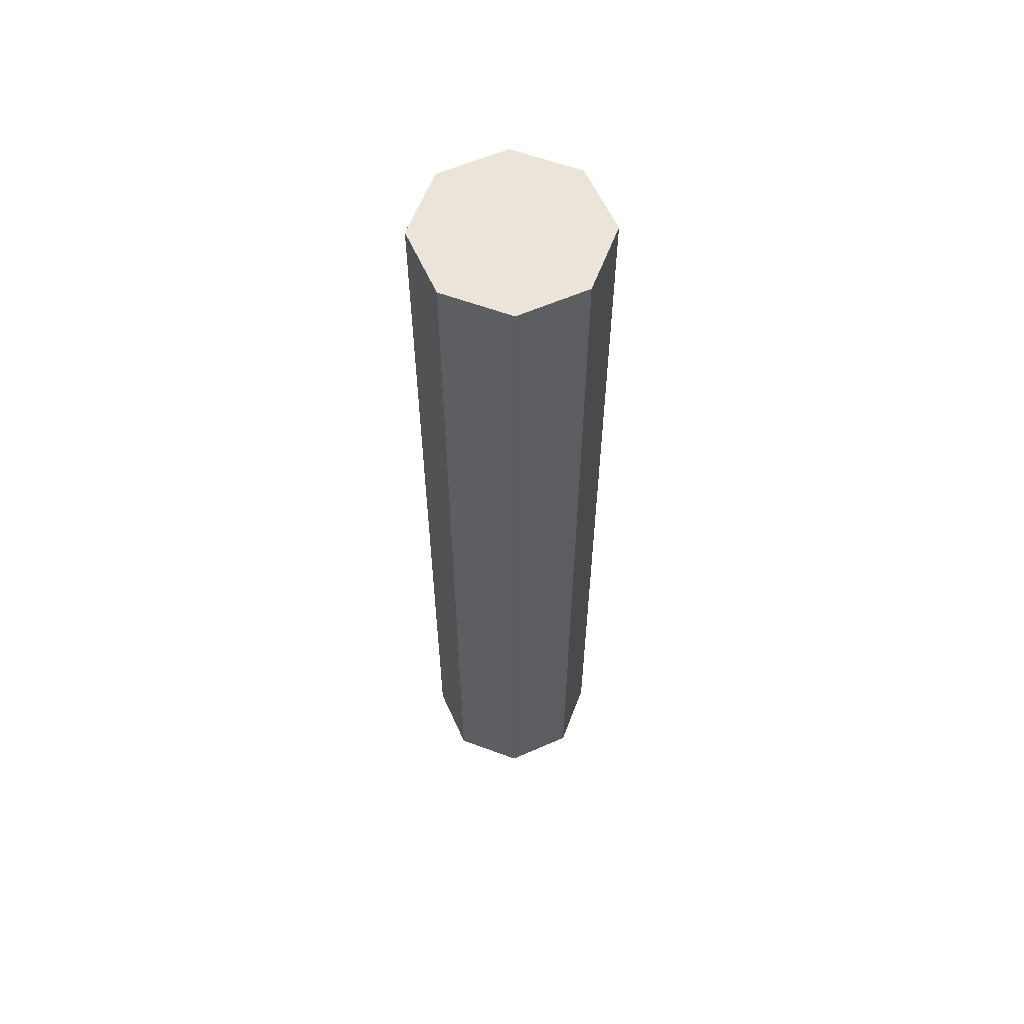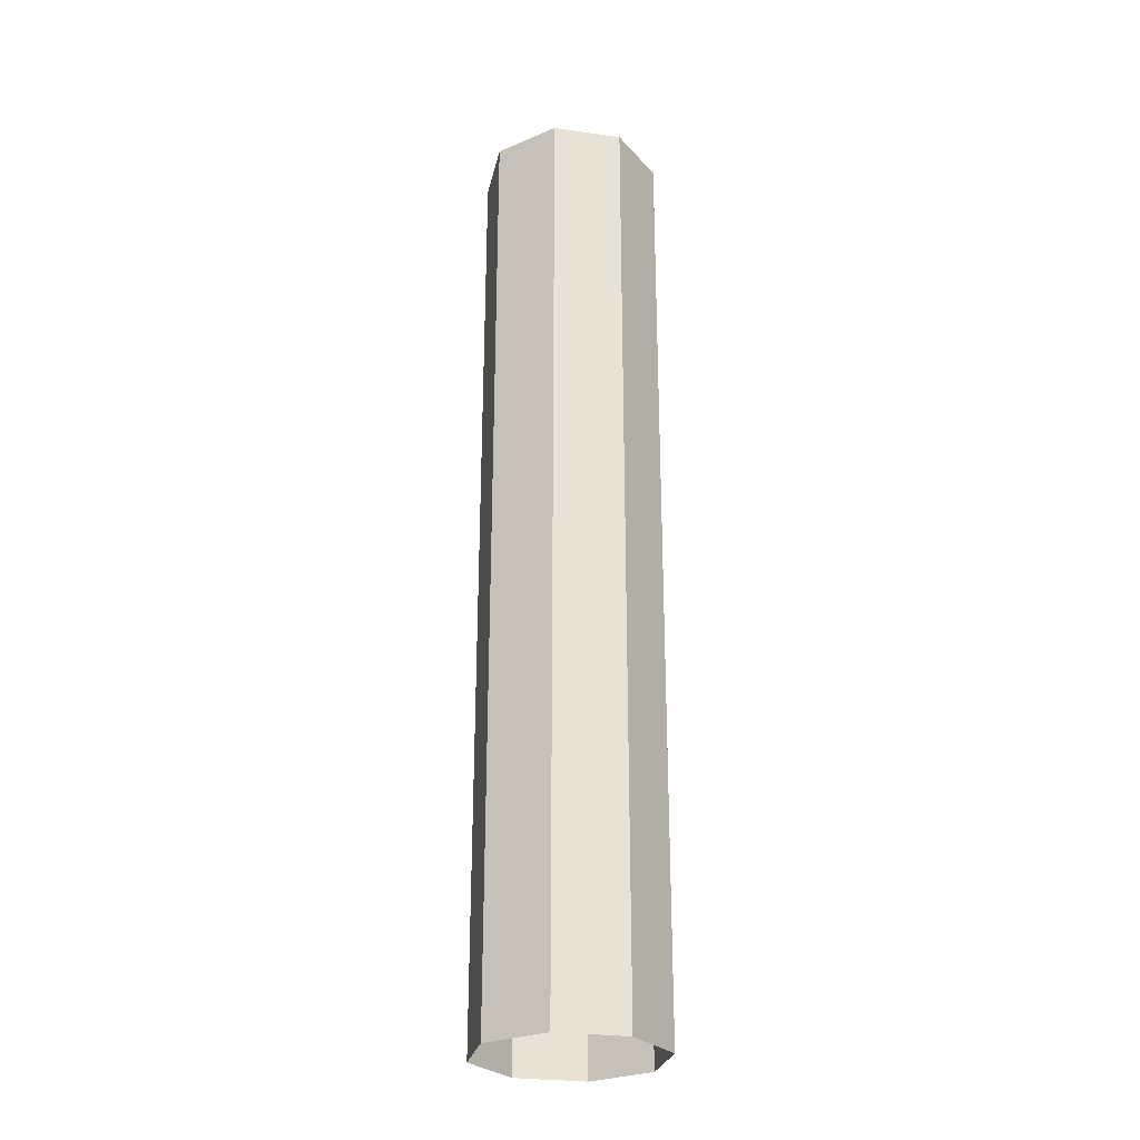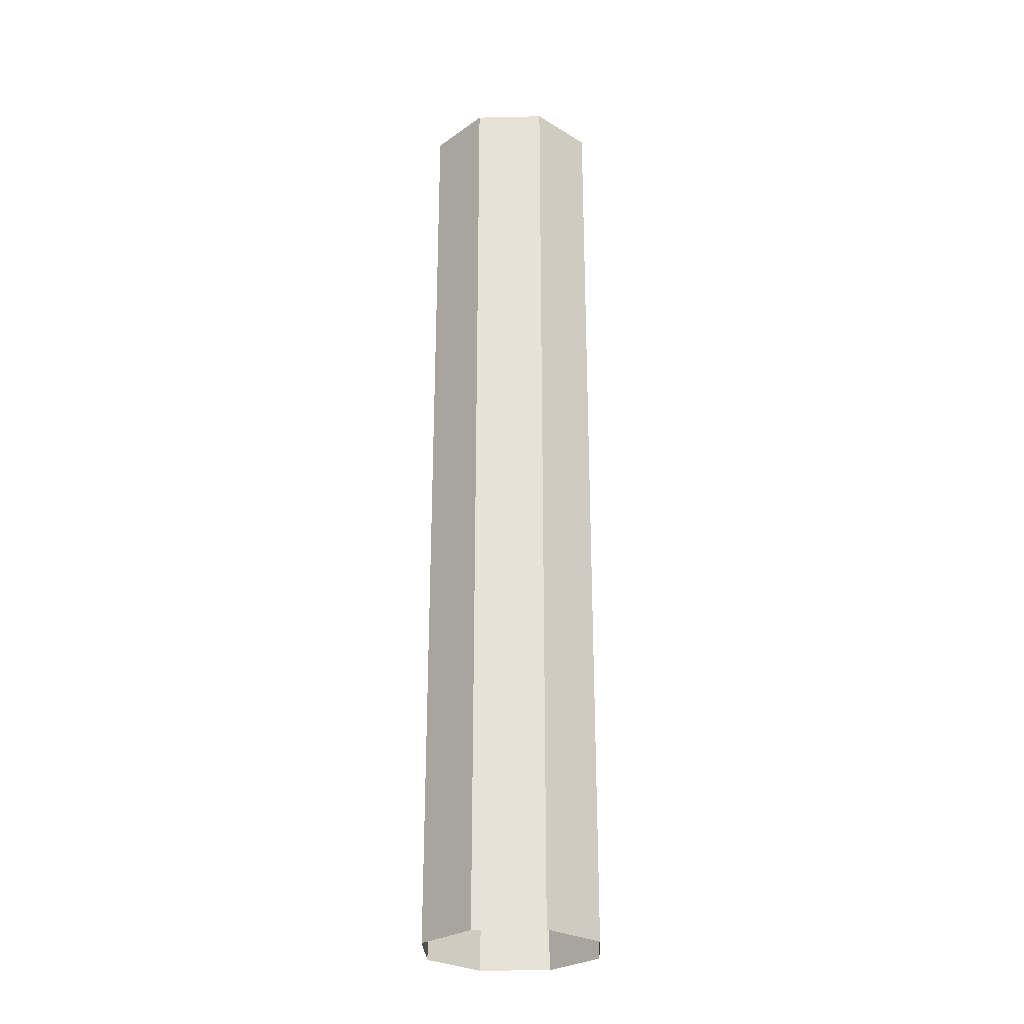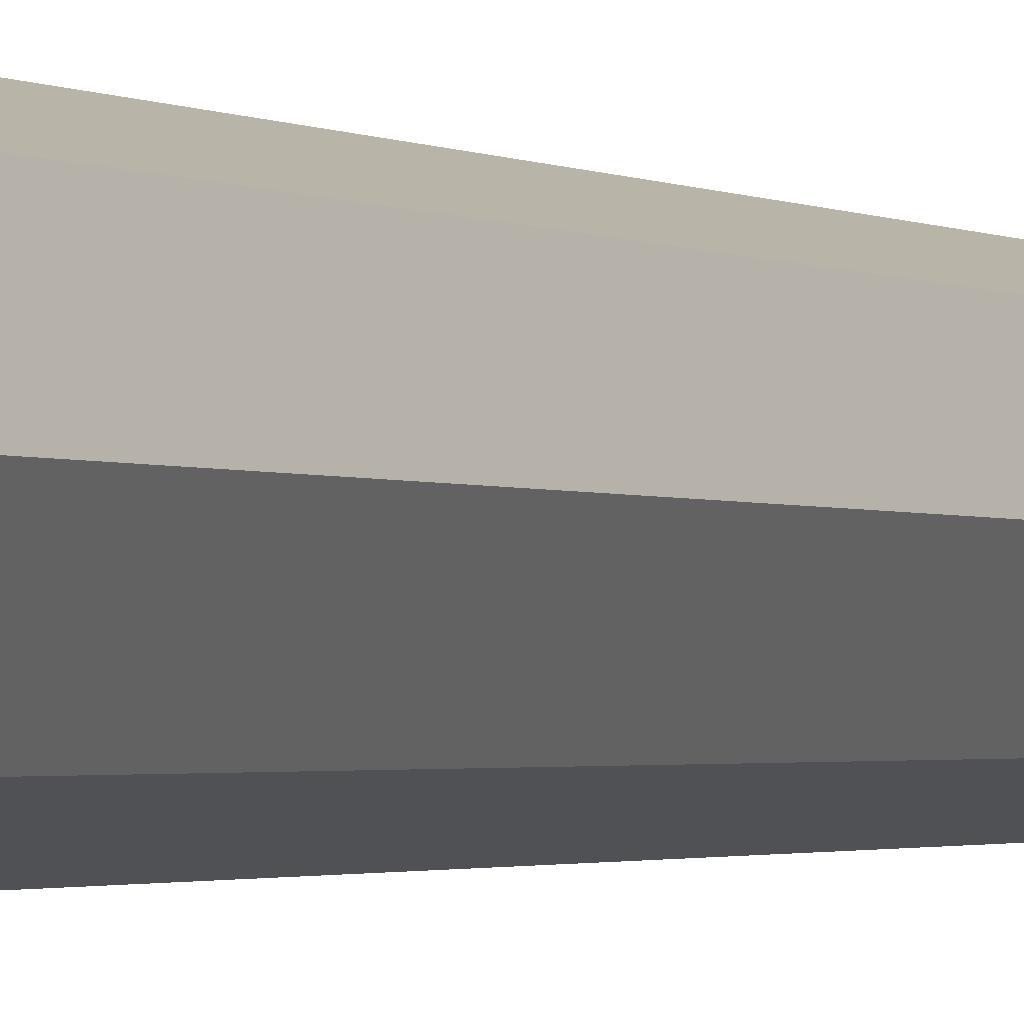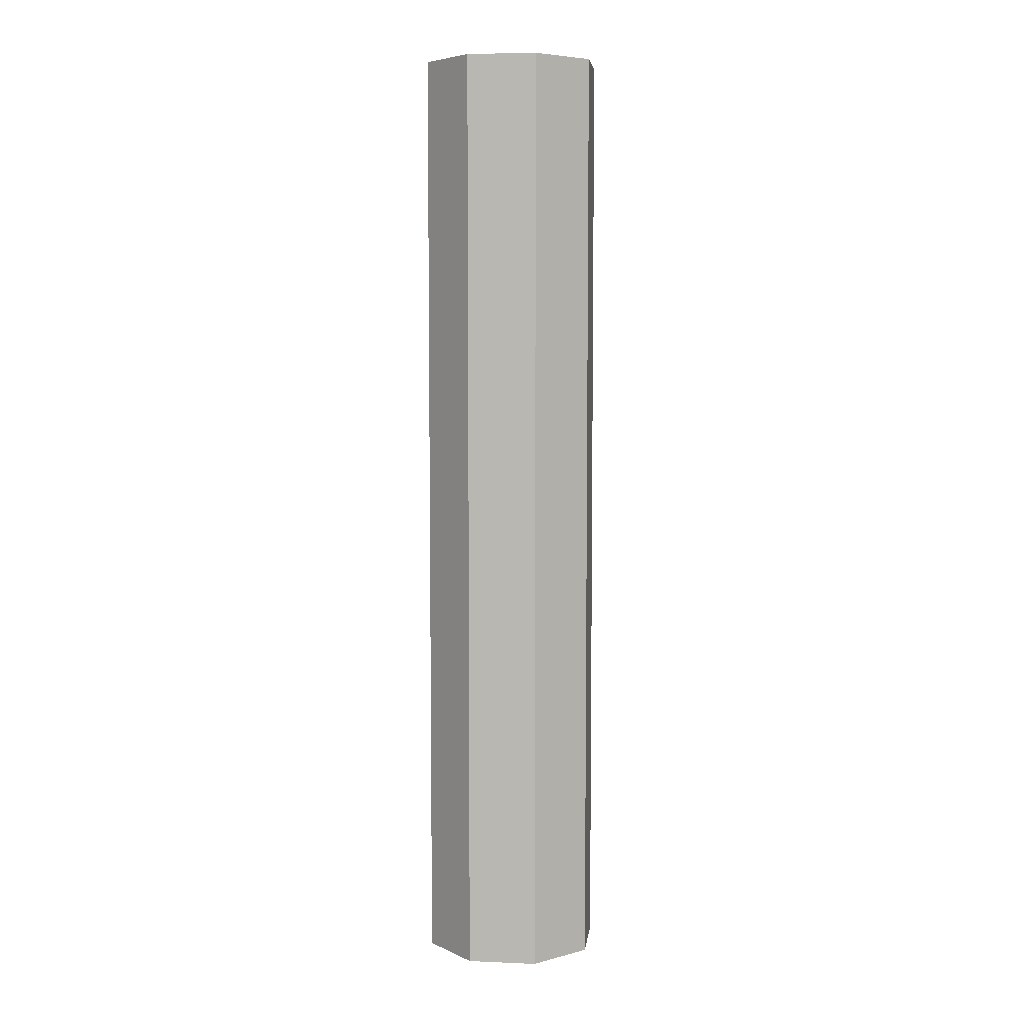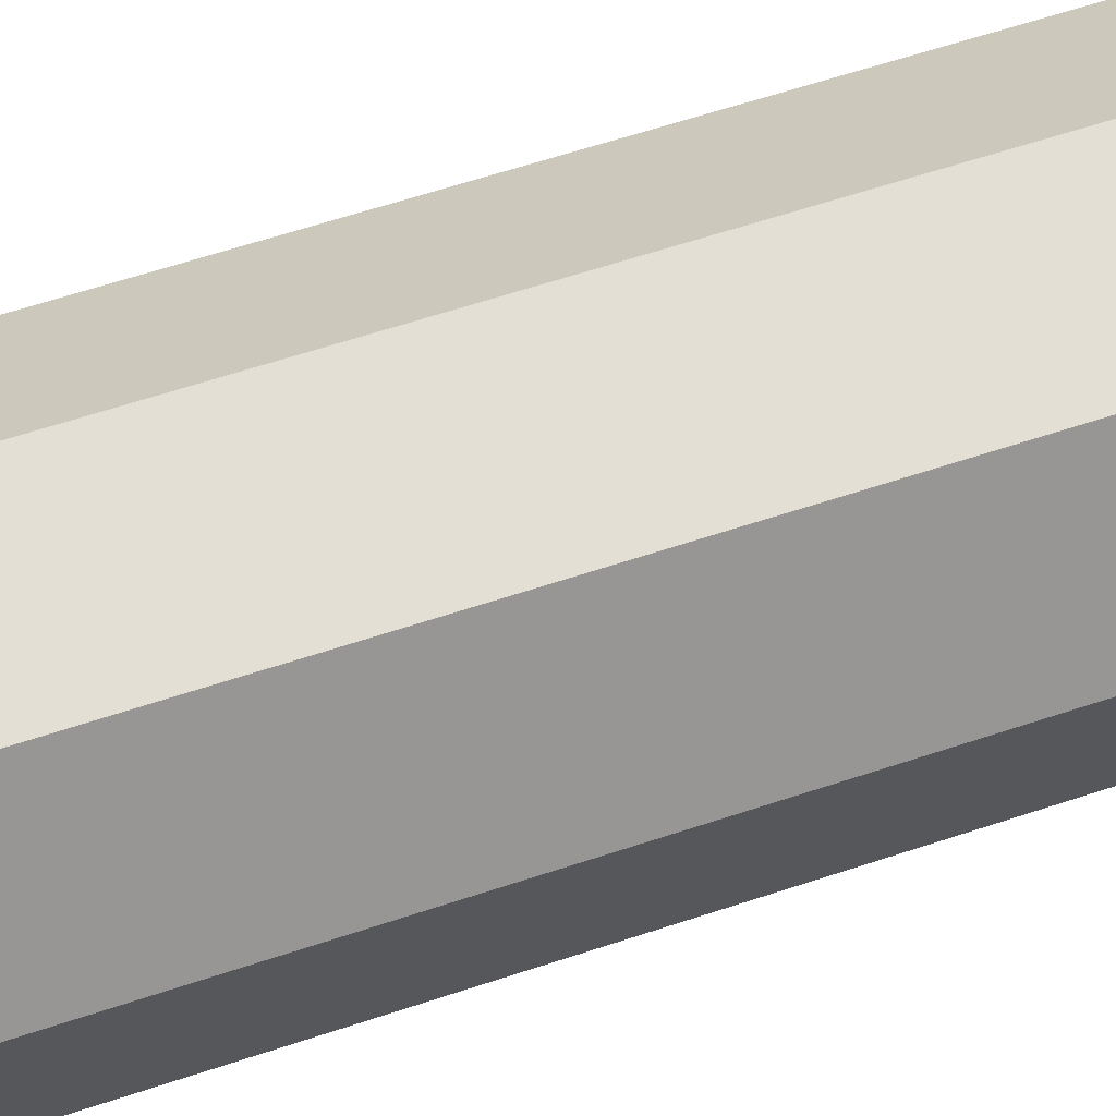
<metadata>
{"format":"obj","ext":"obj","renderer":"f3d","projection":"perspective","resolution":1024,"background":"white","views":[{"elev":59.6,"azim":-1.7,"up":"+Y"},{"elev":-27.4,"azim":-34.8,"up":"+Y"},{"elev":-27.1,"azim":159.5,"up":"+Y"},{"elev":-1.5,"azim":-154.9,"up":"+Z"},{"elev":6.1,"azim":-150.3,"up":"+Y"},{"elev":45.9,"azim":-112.6,"up":"+Z"}]}
</metadata>
<code>
o Circle.051_Circle.032
v 0.01312 -0.3657 -0.4637
v -0.338 -0.3657 -0.3182
v -0.4835 -0.3657 0.03292
v -0.338 -0.3657 0.3841
v 0.01312 -0.3657 0.5295
v 0.3643 -0.3657 0.3841
v 0.5097 -0.3657 0.03292
v 0.3643 -0.3657 -0.3182
v 0.01312 4.798 -0.4637
v -0.338 4.798 -0.3182
v -0.4835 4.798 0.03292
v -0.338 4.798 0.3841
v 0.01312 4.798 0.5295
v 0.3643 4.798 0.3841
v 0.5097 4.798 0.03292
v 0.3643 4.798 -0.3182
f 8 1 9 16
f 6 7 15 14
f 4 5 13 12
f 2 3 11 10
f 7 8 16 15
f 5 6 14 13
f 3 4 12 11
f 1 2 10 9
f 10 11 12 13 14 15 16 9

</code>
